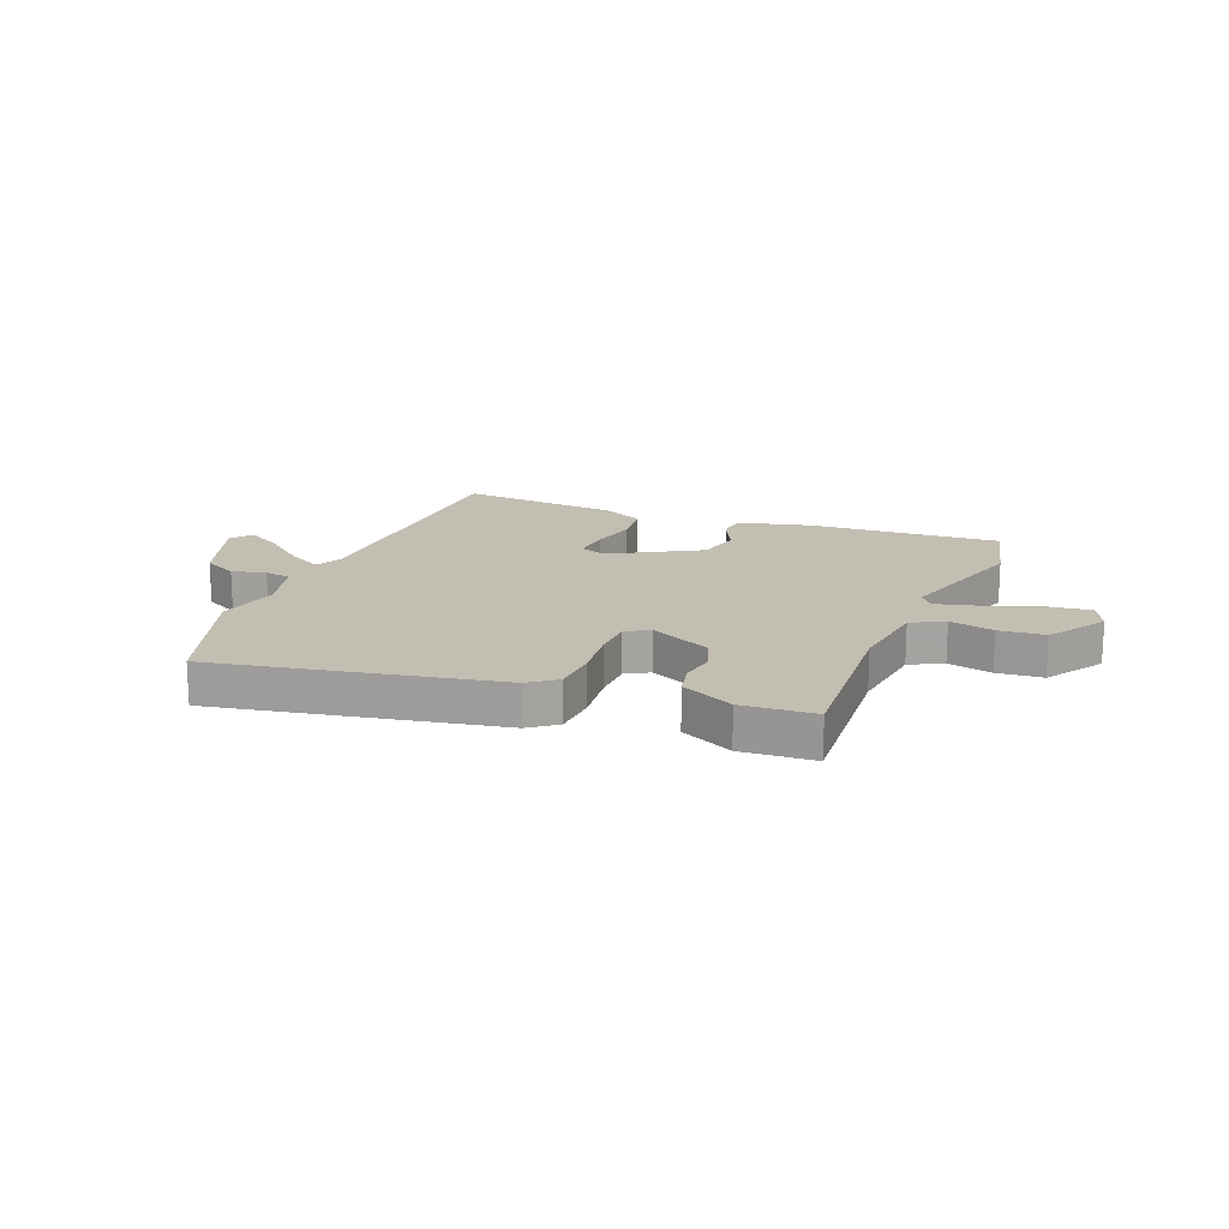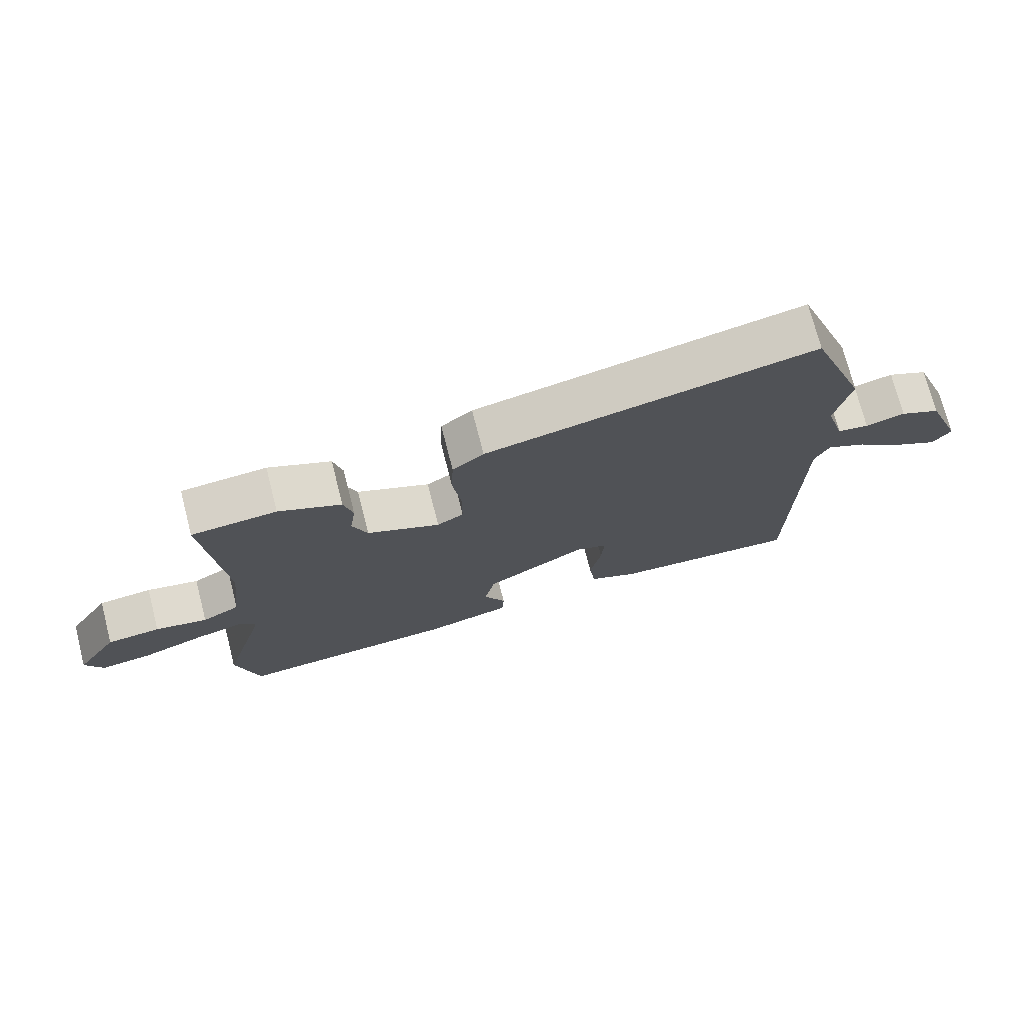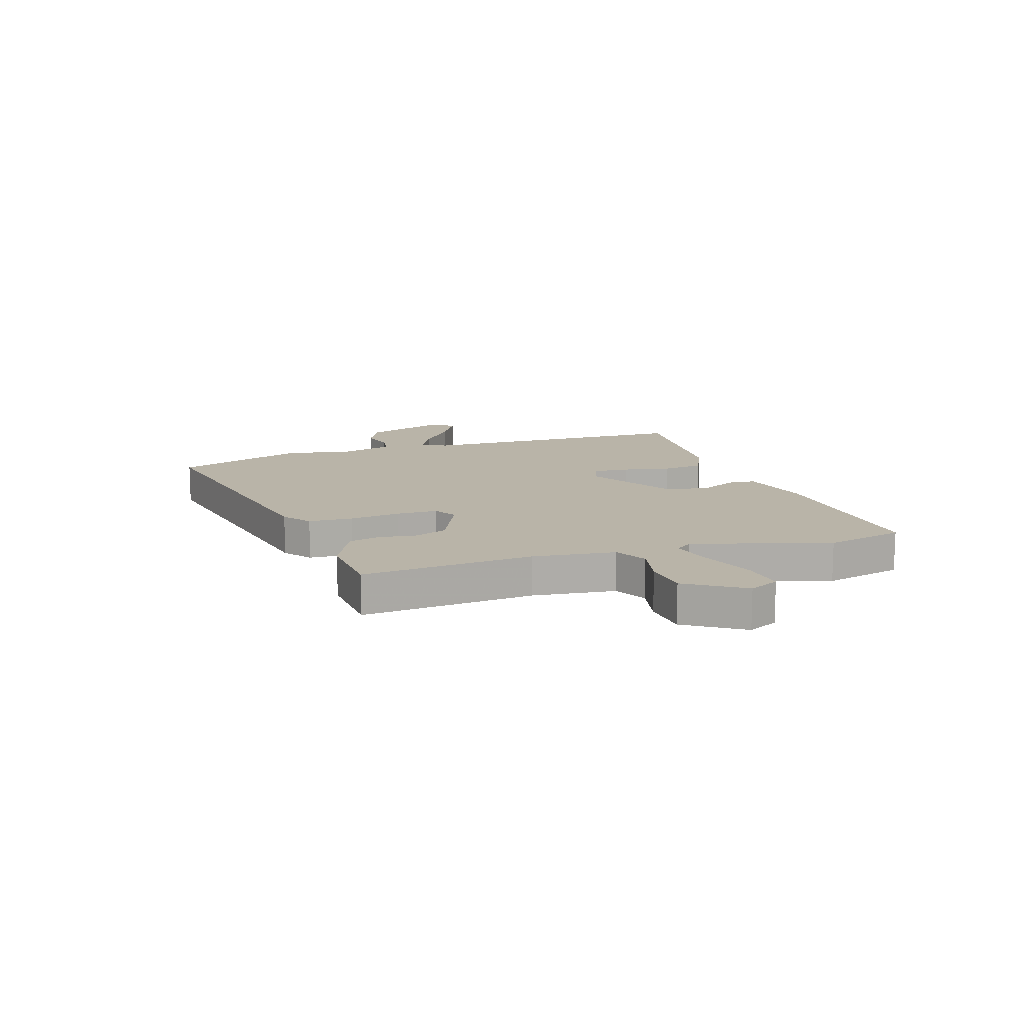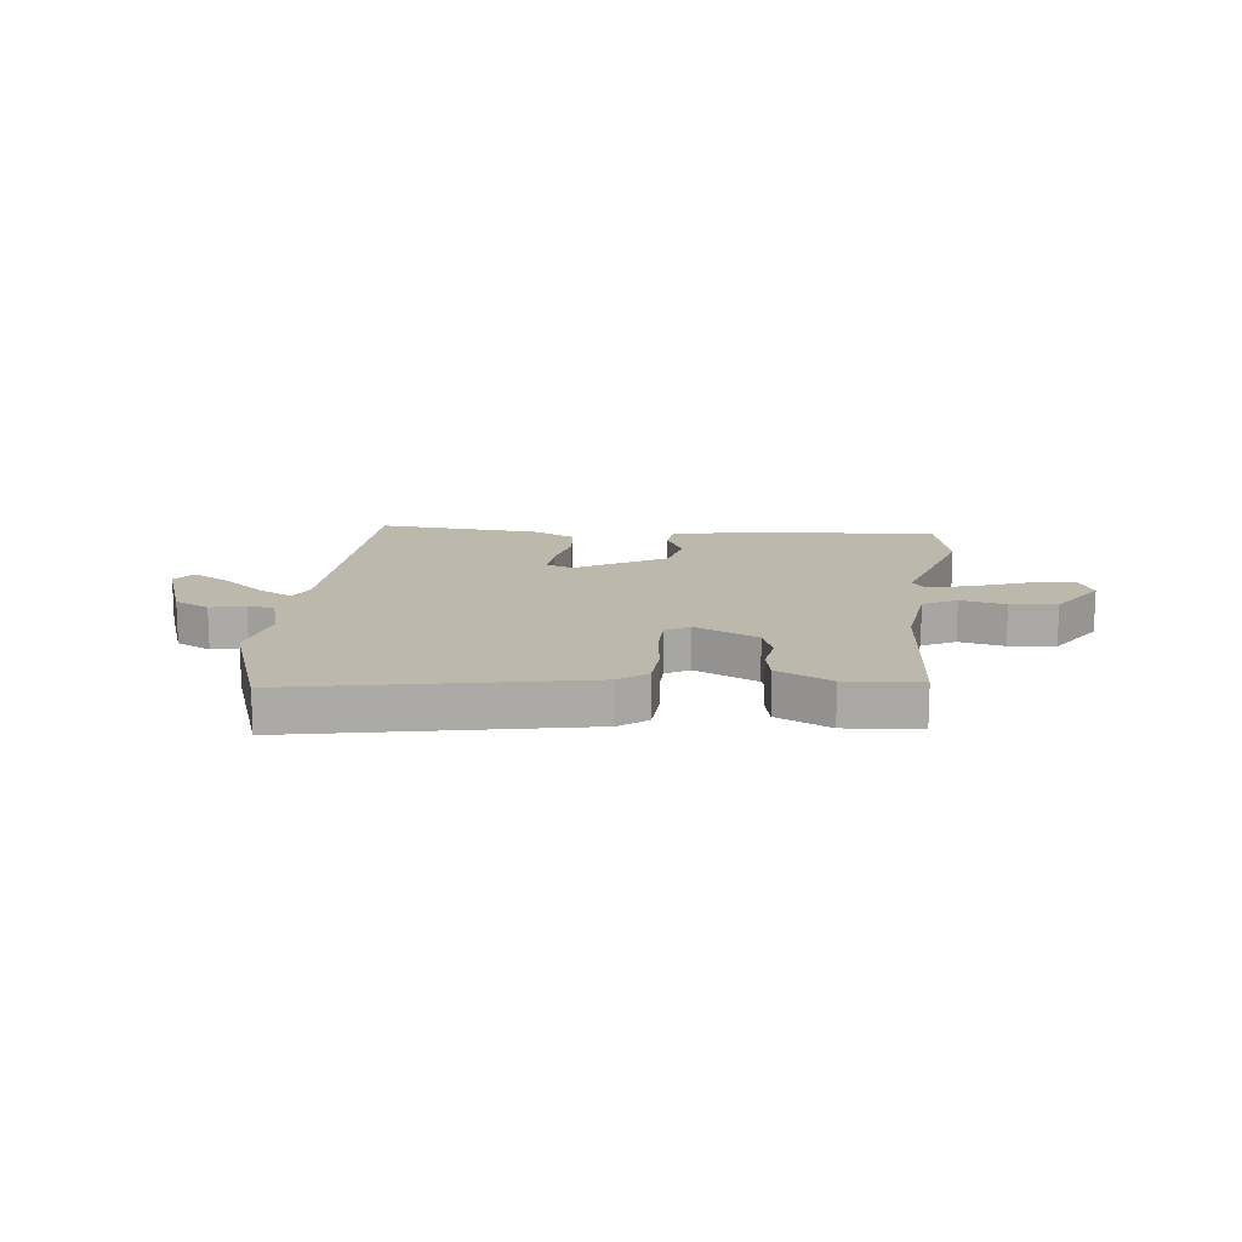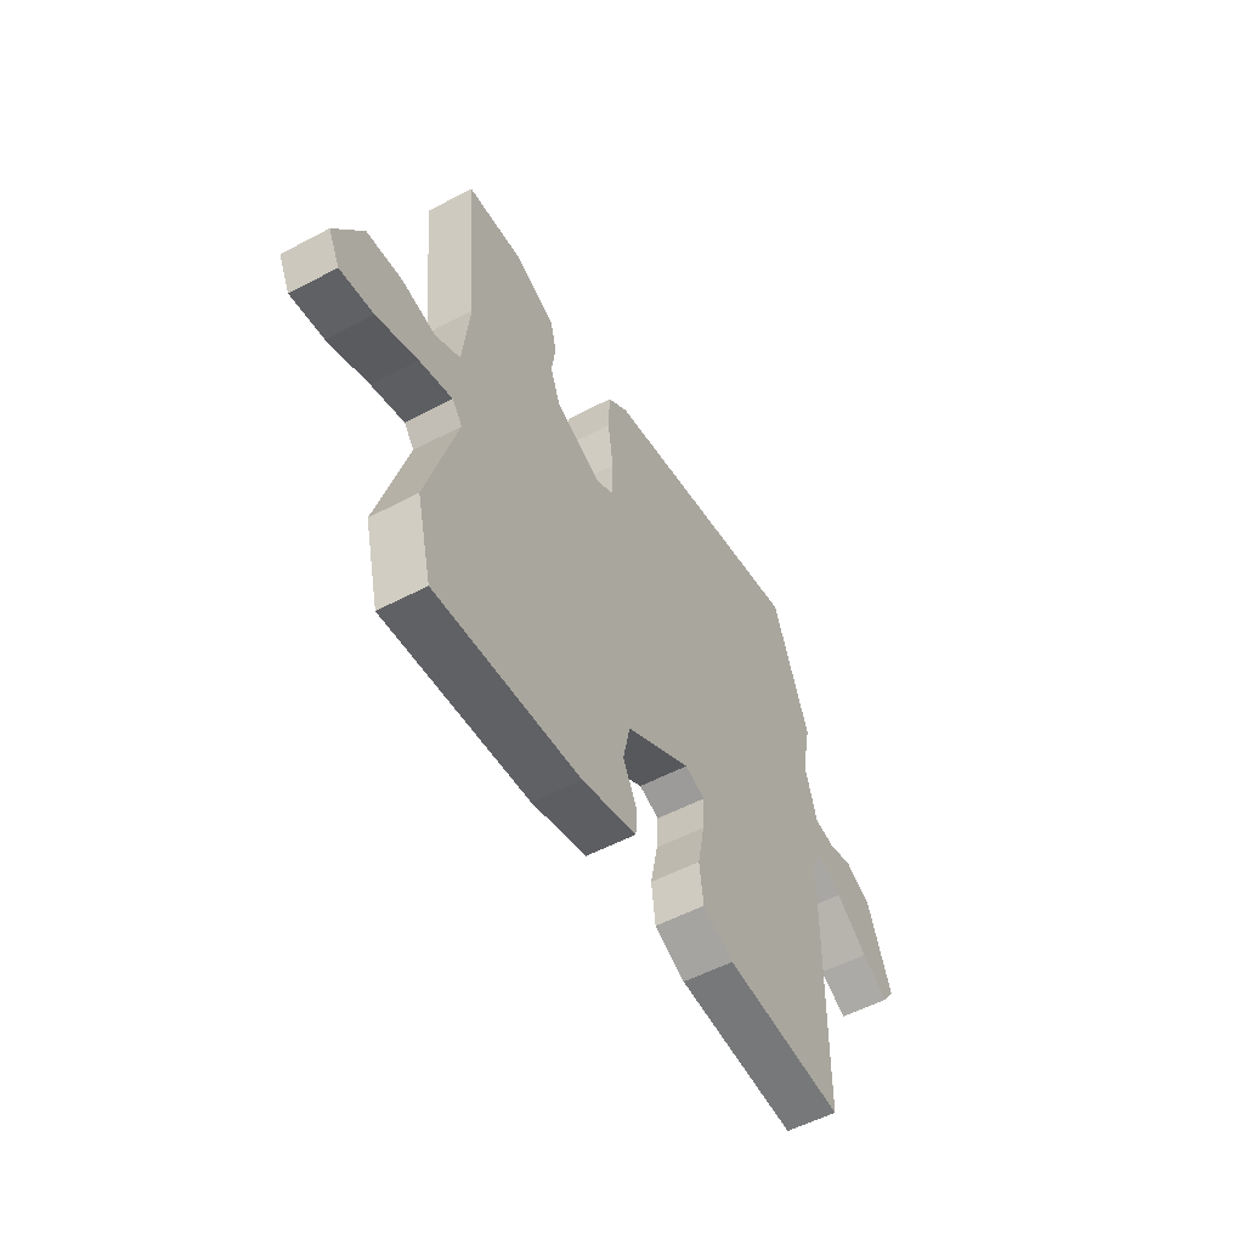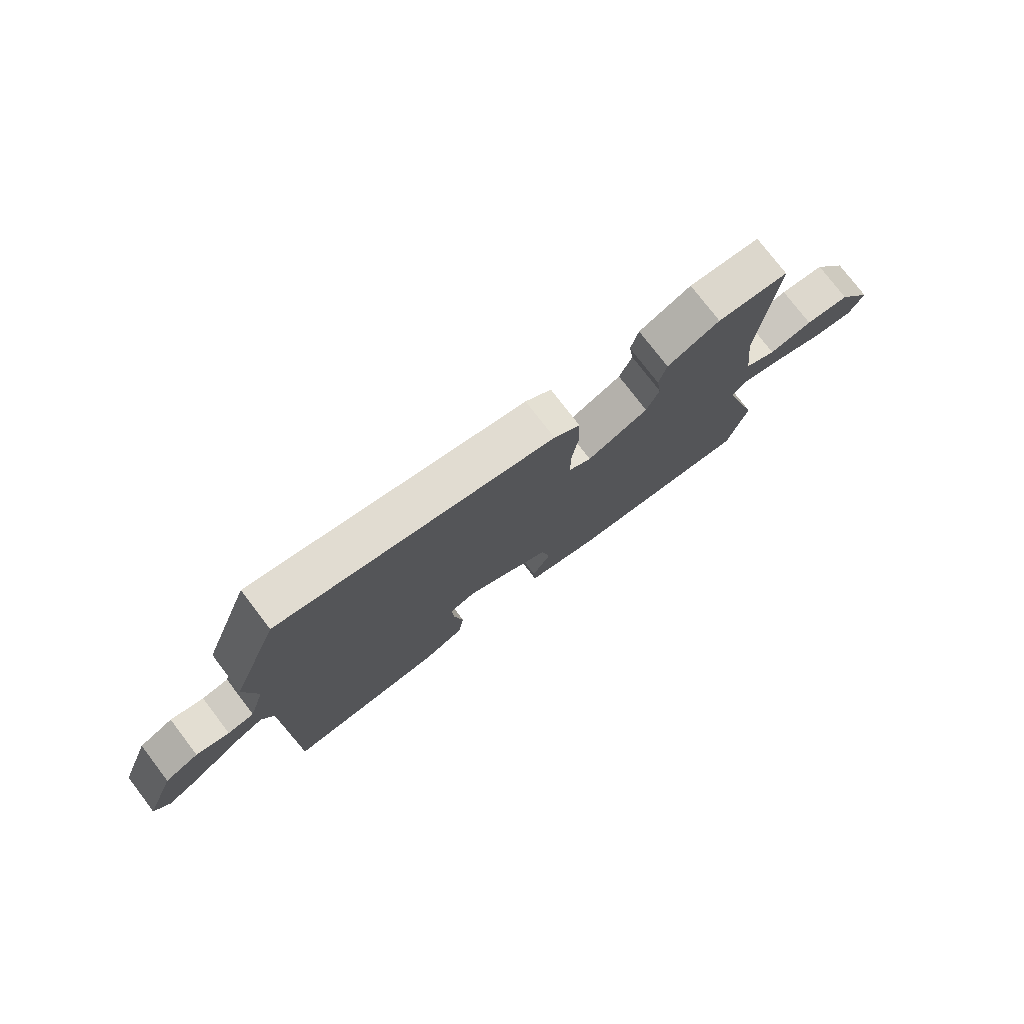
<metadata>
{"format":"obj","ext":"obj","renderer":"f3d","projection":"perspective","resolution":1024,"background":"white","views":[{"elev":17.3,"azim":23.2,"up":"+Y"},{"elev":73.7,"azim":165.6,"up":"+Z"},{"elev":13.3,"azim":72.7,"up":"+Y"},{"elev":14.6,"azim":7.5,"up":"+Y"},{"elev":-54.6,"azim":119.2,"up":"+Z"},{"elev":76.8,"azim":-37.4,"up":"+Z"}]}
</metadata>
<code>
v -0.528 0.07 -0.491
v -0.533 0.07 0.014
v -0.555 0.07 0.061
v -0.616 0.07 0.03
v -0.692 0.07 -0.029
v -0.757 0.07 -0.065
v -0.785 0.07 -0.026
v -0.729 0.07 0.123
v -0.667 0.07 0.153
v -0.607 0.07 0.136
v -0.559 0.07 0.143
v -0.53 0.07 0.243
v -0.553 0.07 0.356
v -0.466 0.07 0.591
v 0.037 0.07 0.483
v 0.085 0.07 0.445
v 0.088 0.07 0.365
v 0.075 0.07 0.273
v 0.075 0.07 0.199
v 0.116 0.07 0.174
v 0.228 0.07 0.224
v 0.251 0.07 0.284
v 0.242 0.07 0.348
v 0.256 0.07 0.406
v 0.352 0.07 0.45
v 0.483 0.07 0.438
v 0.454 0.07 0.129
v 0.47 0.07 -0.019
v 0.528 0.07 -0.051
v 0.608 0.07 -0.035
v 0.69 0.07 -0.044
v 0.755 0.07 -0.148
v 0.728 0.07 -0.202
v 0.65 0.07 -0.191
v 0.554 0.07 -0.154
v 0.477 0.07 -0.132
v 0.453 0.07 -0.163
v 0.523 0.07 -0.41
v 0.487 0.07 -0.552
v 0.144 0.07 -0.522
v 0.013 0.07 -0.486
v 0.01 0.07 -0.435
v 0.044 0.07 -0.37
v 0.028 0.07 -0.291
v -0.128 0.07 -0.197
v -0.176 0.07 -0.214
v -0.172 0.07 -0.279
v -0.155 0.07 -0.365
v -0.165 0.07 -0.44
v -0.239 0.07 -0.474
v -0.528 0 -0.491
v -0.533 0 0.014
v -0.555 0 0.061
v -0.616 0 0.03
v -0.692 0 -0.029
v -0.757 0 -0.065
v -0.785 0 -0.026
v -0.729 0 0.123
v -0.667 0 0.153
v -0.607 0 0.136
v -0.559 0 0.143
v -0.53 0 0.243
v -0.553 0 0.356
v -0.466 0 0.591
v 0.037 0 0.483
v 0.085 0 0.445
v 0.088 0 0.365
v 0.075 0 0.273
v 0.075 0 0.199
v 0.116 0 0.174
v 0.228 0 0.224
v 0.251 0 0.284
v 0.242 0 0.348
v 0.256 0 0.406
v 0.352 0 0.45
v 0.483 0 0.438
v 0.454 0 0.129
v 0.47 0 -0.019
v 0.528 0 -0.051
v 0.608 0 -0.035
v 0.69 0 -0.044
v 0.755 0 -0.148
v 0.728 0 -0.202
v 0.65 0 -0.191
v 0.554 0 -0.154
v 0.477 0 -0.132
v 0.453 0 -0.163
v 0.523 0 -0.41
v 0.487 0 -0.552
v 0.144 0 -0.522
v 0.013 0 -0.486
v 0.01 0 -0.435
v 0.044 0 -0.37
v 0.028 0 -0.291
v -0.128 0 -0.197
v -0.176 0 -0.214
v -0.172 0 -0.279
v -0.155 0 -0.365
v -0.165 0 -0.44
v -0.239 0 -0.474
f 50 1 2
f 49 50 2
f 48 49 2
f 47 48 2
f 46 47 2 3
f 45 46 3
f 44 45 3
f 41 42 43
f 40 41 43
f 39 40 43
f 38 39 43
f 37 38 43
f 36 37 43 44
f 33 34 35
f 32 33 35
f 31 32 35
f 30 31 35
f 29 30 35
f 28 29 35 36
f 36 44 3
f 28 36 3
f 27 28 3
f 25 26 27
f 24 25 27
f 23 24 27
f 22 23 27
f 16 17 18
f 15 16 18
f 14 15 18
f 13 14 18
f 12 13 18
f 11 12 18 19
f 10 11 19 20
f 8 9 10
f 7 8 10
f 6 7 10
f 5 6 10
f 4 5 10
f 3 4 10
f 27 3 10 20
f 21 22 27
f 20 21 27
f 52 51 100
f 52 100 99
f 52 99 98
f 52 98 97
f 53 52 97 96
f 53 96 95
f 53 95 94
f 93 92 91
f 93 91 90
f 93 90 89
f 93 89 88
f 93 88 87
f 94 93 87 86
f 85 84 83
f 85 83 82
f 85 82 81
f 85 81 80
f 85 80 79
f 86 85 79 78
f 53 94 86
f 53 86 78
f 53 78 77
f 77 76 75
f 77 75 74
f 77 74 73
f 77 73 72
f 68 67 66
f 68 66 65
f 68 65 64
f 68 64 63
f 68 63 62
f 69 68 62 61
f 70 69 61 60
f 60 59 58
f 60 58 57
f 60 57 56
f 60 56 55
f 60 55 54
f 60 54 53
f 70 60 53 77
f 77 72 71
f 77 71 70
f 1 51 52 2
f 2 52 53 3
f 3 53 54 4
f 4 54 55 5
f 5 55 56 6
f 6 56 57 7
f 7 57 58 8
f 8 58 59 9
f 9 59 60 10
f 10 60 61 11
f 11 61 62 12
f 12 62 63 13
f 13 63 64 14
f 14 64 65 15
f 15 65 66 16
f 16 66 67 17
f 17 67 68 18
f 18 68 69 19
f 19 69 70 20
f 20 70 71 21
f 21 71 72 22
f 22 72 73 23
f 23 73 74 24
f 24 74 75 25
f 25 75 76 26
f 26 76 77 27
f 27 77 78 28
f 28 78 79 29
f 29 79 80 30
f 30 80 81 31
f 31 81 82 32
f 32 82 83 33
f 33 83 84 34
f 34 84 85 35
f 35 85 86 36
f 36 86 87 37
f 37 87 88 38
f 38 88 89 39
f 39 89 90 40
f 40 90 91 41
f 41 91 92 42
f 42 92 93 43
f 43 93 94 44
f 44 94 95 45
f 45 95 96 46
f 46 96 97 47
f 47 97 98 48
f 48 98 99 49
f 49 99 100 50
f 50 100 51 1

</code>
